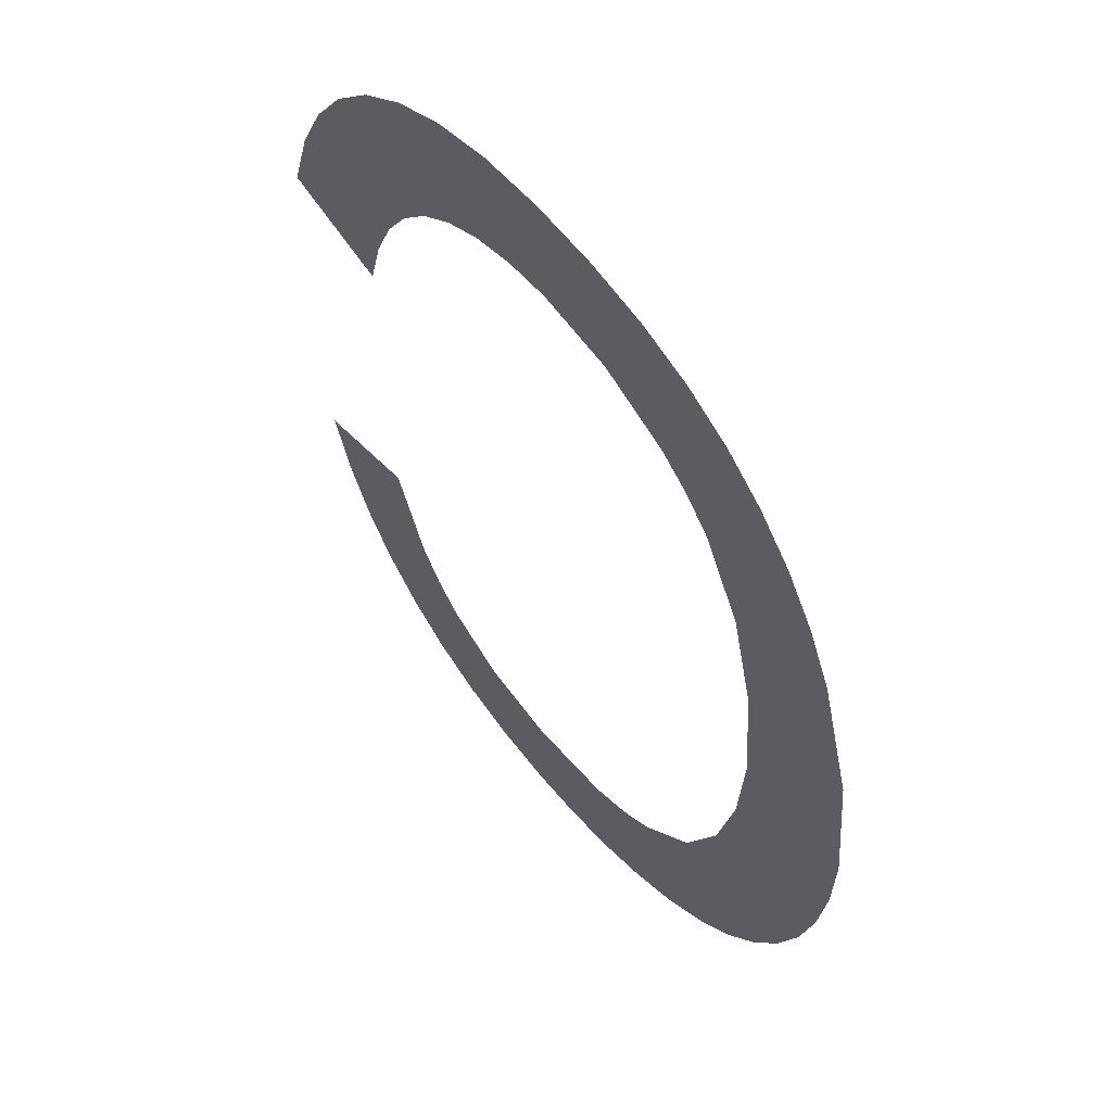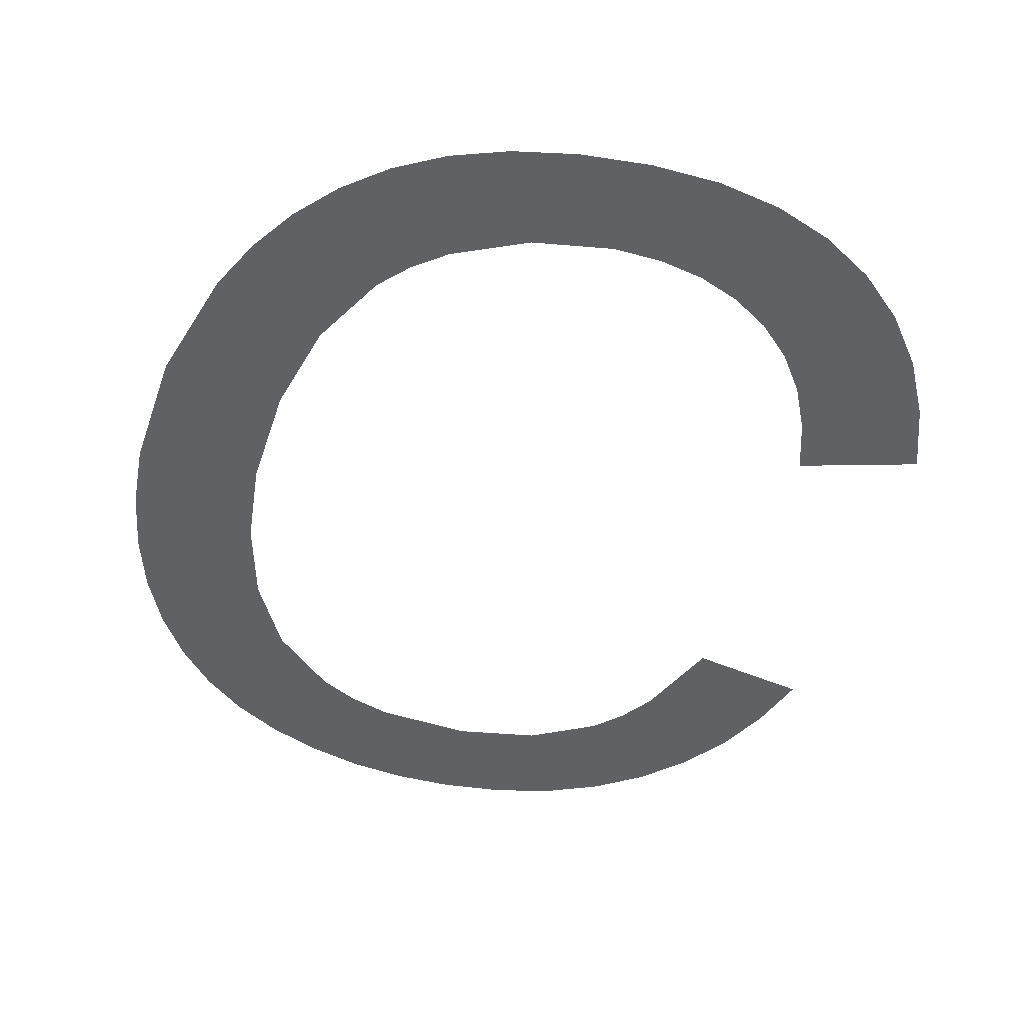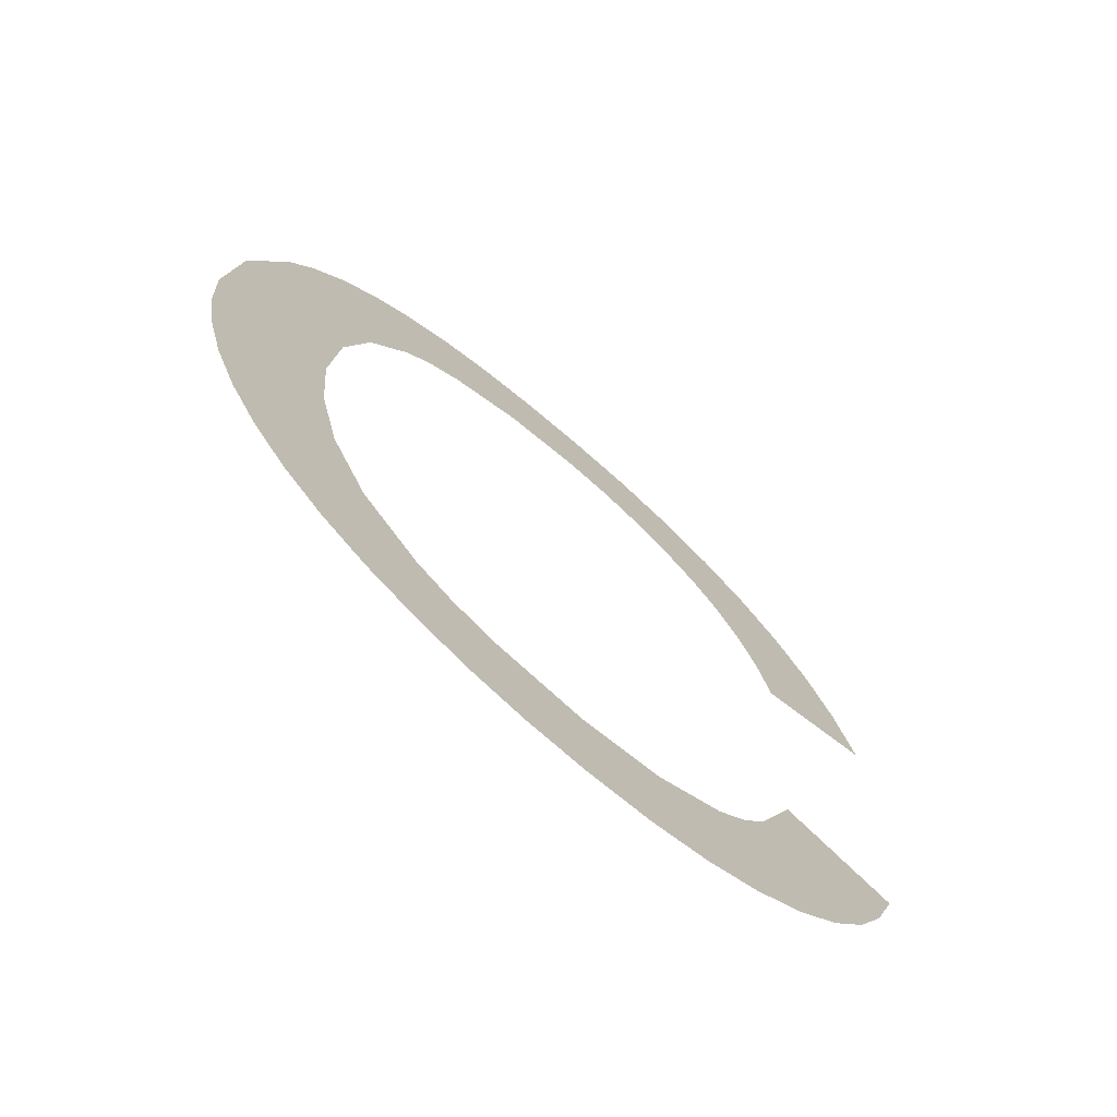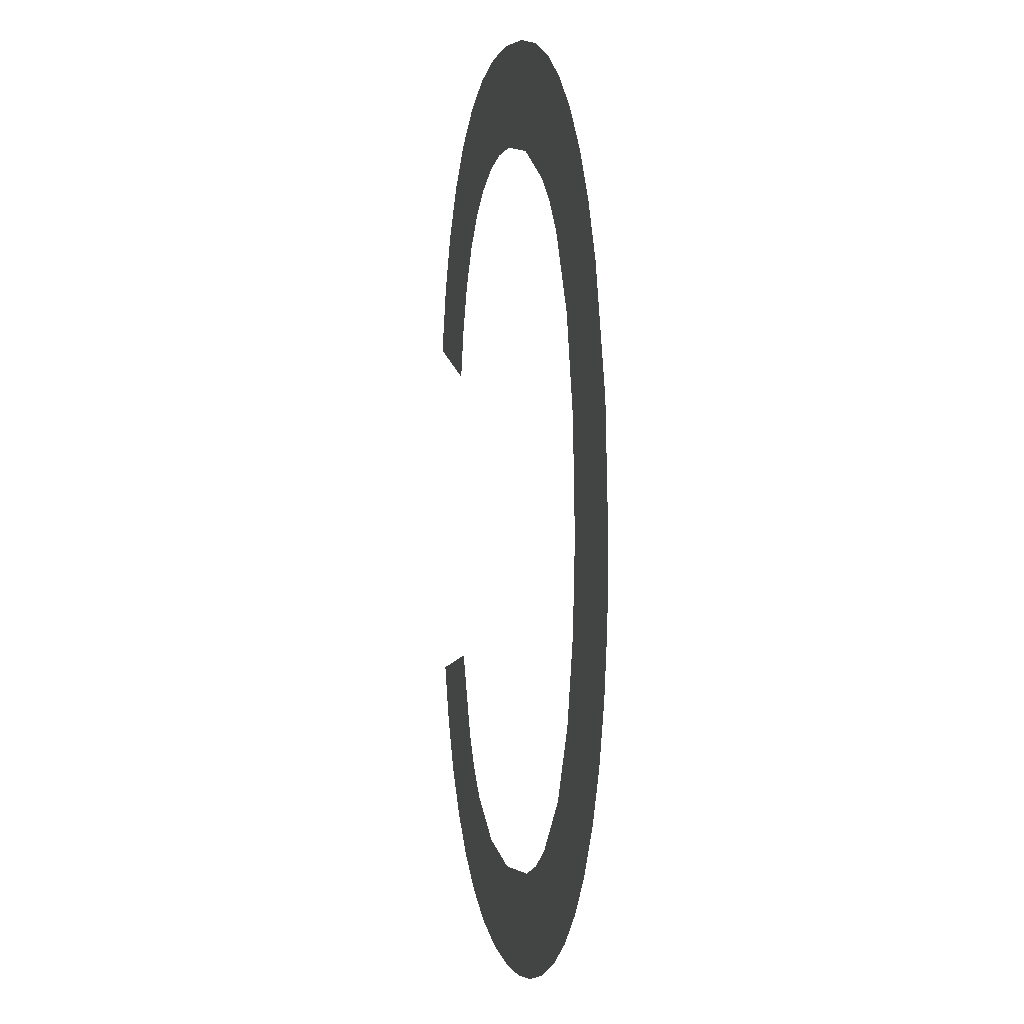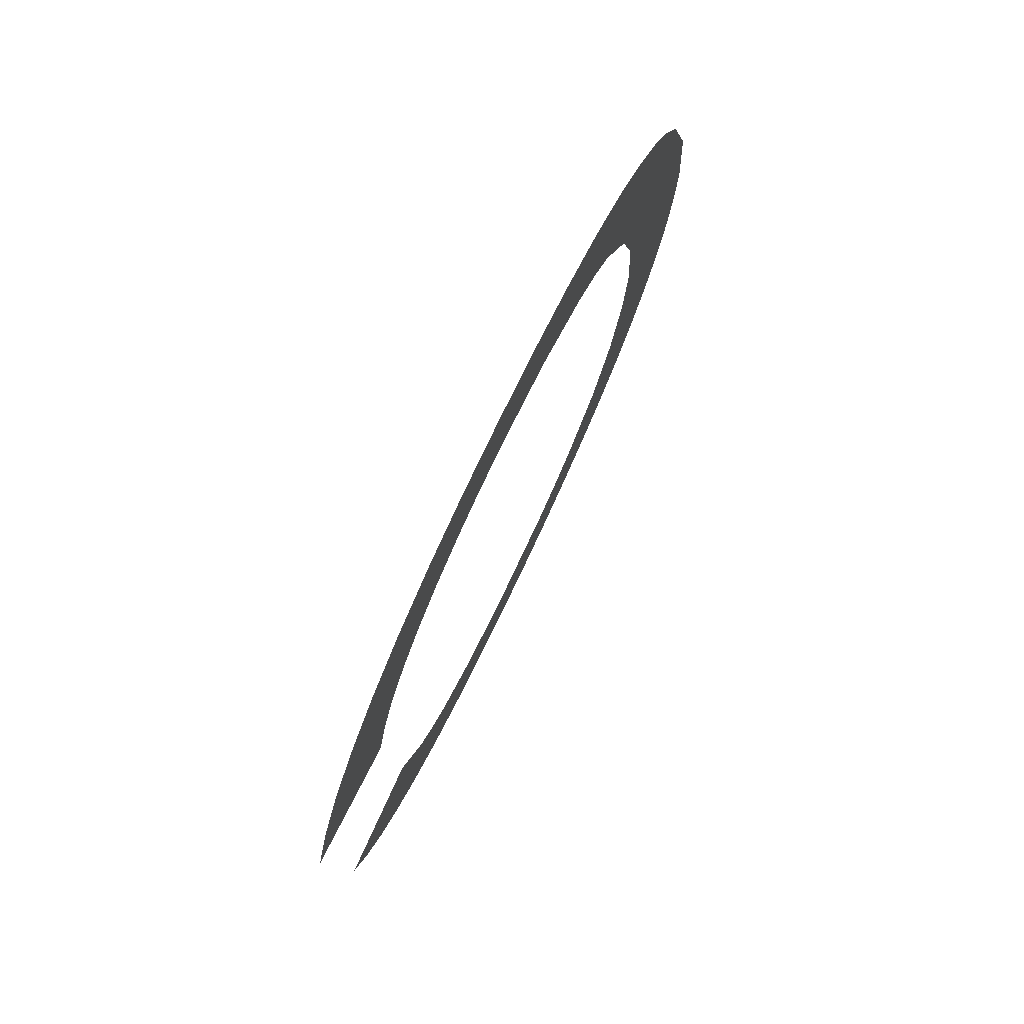
<metadata>
{"format":"obj","ext":"obj","renderer":"f3d","projection":"perspective","resolution":1024,"background":"white","views":[{"elev":56.8,"azim":-127.5,"up":"+Z"},{"elev":-46.2,"azim":-13.2,"up":"+Y"},{"elev":-72.3,"azim":-41.0,"up":"+Z"},{"elev":3.4,"azim":-101.7,"up":"+Z"},{"elev":78.2,"azim":115.8,"up":"+Z"}]}
</metadata>
<code>
o mesh202/mesh202-geometry#mesh202-geometry
v 0.1397 -0.1202 0.3024
v 0.1398 -0.1202 0.306
v 0.1397 -0.1202 0.3072
v 0.1403 -0.1202 0.3019
v 0.1395 -0.1202 0.3121
v 0.1401 -0.1202 0.3048
v 0.1392 -0.1202 0.303
v 0.14 -0.1202 0.3126
v 0.1407 -0.1202 0.3037
v 0.139 -0.1202 0.3114
v 0.1398 -0.1202 0.3087
v 0.1409 -0.1202 0.3015
v 0.1388 -0.1202 0.3037
v 0.1402 -0.1202 0.3101
v 0.1415 -0.1202 0.3029
v 0.1387 -0.1202 0.3107
v 0.1406 -0.1202 0.3131
v 0.1416 -0.1202 0.3012
v 0.1384 -0.1202 0.3045
v 0.1408 -0.1202 0.3111
v 0.142 -0.1202 0.3026
v 0.1382 -0.1202 0.3054
v 0.1413 -0.1202 0.3135
v 0.1424 -0.1202 0.3009
v 0.1382 -0.1202 0.309
v 0.1412 -0.1202 0.3115
v 0.1426 -0.1202 0.3023
v 0.138 -0.1202 0.3063
v 0.1417 -0.1202 0.3119
v 0.1432 -0.1202 0.3008
v 0.138 -0.1202 0.3072
v 0.1421 -0.1202 0.3137
v 0.144 -0.1202 0.3022
v 0.1427 -0.1202 0.3123
v 0.144 -0.1202 0.3007
v 0.143 -0.1202 0.3139
v 0.1452 -0.1202 0.3023
v 0.1439 -0.1202 0.3125
v 0.1449 -0.1202 0.3008
v 0.144 -0.1202 0.3139
v 0.1458 -0.1202 0.301
v 0.1445 -0.1202 0.3124
v 0.1461 -0.1202 0.3028
v 0.145 -0.1202 0.3139
v 0.1466 -0.1202 0.3013
v 0.1452 -0.1202 0.3123
v 0.1465 -0.1202 0.3032
v 0.1458 -0.1202 0.3137
v 0.1469 -0.1202 0.3036
v 0.1457 -0.1202 0.312
v 0.1472 -0.1202 0.3017
v 0.1463 -0.1202 0.3117
v 0.1474 -0.1202 0.3048
v 0.1466 -0.1202 0.3133
v 0.1478 -0.1202 0.3022
v 0.1467 -0.1202 0.3112
v 0.1491 -0.1202 0.3044
v 0.1474 -0.1202 0.3128
v 0.1484 -0.1202 0.3029
v 0.1471 -0.1202 0.3106
v 0.1488 -0.1202 0.3036
v 0.1474 -0.1202 0.31
v 0.148 -0.1202 0.3122
v 0.1476 -0.1202 0.3092
v 0.1493 -0.1202 0.3097
v 0.1485 -0.1202 0.3115
v 0.149 -0.1202 0.3106
f 1 2 3
f 2 1 4
f 3 2 1
f 4 1 2
f 5 1 3
f 3 1 5
f 2 4 6
f 6 4 2
f 5 7 1
f 1 7 5
f 5 3 8
f 8 3 5
f 6 4 9
f 9 4 6
f 10 7 5
f 5 7 10
f 8 3 11
f 11 3 8
f 9 4 12
f 12 4 9
f 10 13 7
f 7 13 10
f 8 11 14
f 14 11 8
f 9 12 15
f 15 12 9
f 16 13 10
f 10 13 16
f 8 14 17
f 17 14 8
f 15 12 18
f 18 12 15
f 16 19 13
f 13 19 16
f 17 14 20
f 20 14 17
f 15 18 21
f 21 18 15
f 16 22 19
f 19 22 16
f 17 20 23
f 23 20 17
f 21 18 24
f 24 18 21
f 25 22 16
f 16 22 25
f 23 20 26
f 26 20 23
f 21 24 27
f 27 24 21
f 25 28 22
f 22 28 25
f 23 26 29
f 29 26 23
f 27 24 30
f 30 24 27
f 28 25 31
f 31 25 28
f 23 29 32
f 32 29 23
f 27 30 33
f 33 30 27
f 32 29 34
f 34 29 32
f 33 30 35
f 35 30 33
f 32 34 36
f 36 34 32
f 33 35 37
f 37 35 33
f 36 34 38
f 38 34 36
f 37 35 39
f 39 35 37
f 36 38 40
f 40 38 36
f 37 39 41
f 41 39 37
f 40 38 42
f 42 38 40
f 37 41 43
f 43 41 37
f 40 42 44
f 44 42 40
f 43 41 45
f 45 41 43
f 44 42 46
f 46 42 44
f 43 45 47
f 47 45 43
f 44 46 48
f 48 46 44
f 47 45 49
f 49 45 47
f 48 46 50
f 50 46 48
f 49 45 51
f 51 45 49
f 48 50 52
f 52 50 48
f 49 51 53
f 53 51 49
f 48 52 54
f 54 52 48
f 53 51 55
f 55 51 53
f 54 52 56
f 56 52 54
f 53 55 57
f 57 55 53
f 54 56 58
f 58 56 54
f 57 55 59
f 59 55 57
f 58 56 60
f 60 56 58
f 57 59 61
f 61 59 57
f 58 60 62
f 62 60 58
f 58 62 63
f 63 62 58
f 63 62 64
f 64 62 63
f 63 64 65
f 65 64 63
f 63 65 66
f 66 65 63
f 66 65 67
f 67 65 66

</code>
